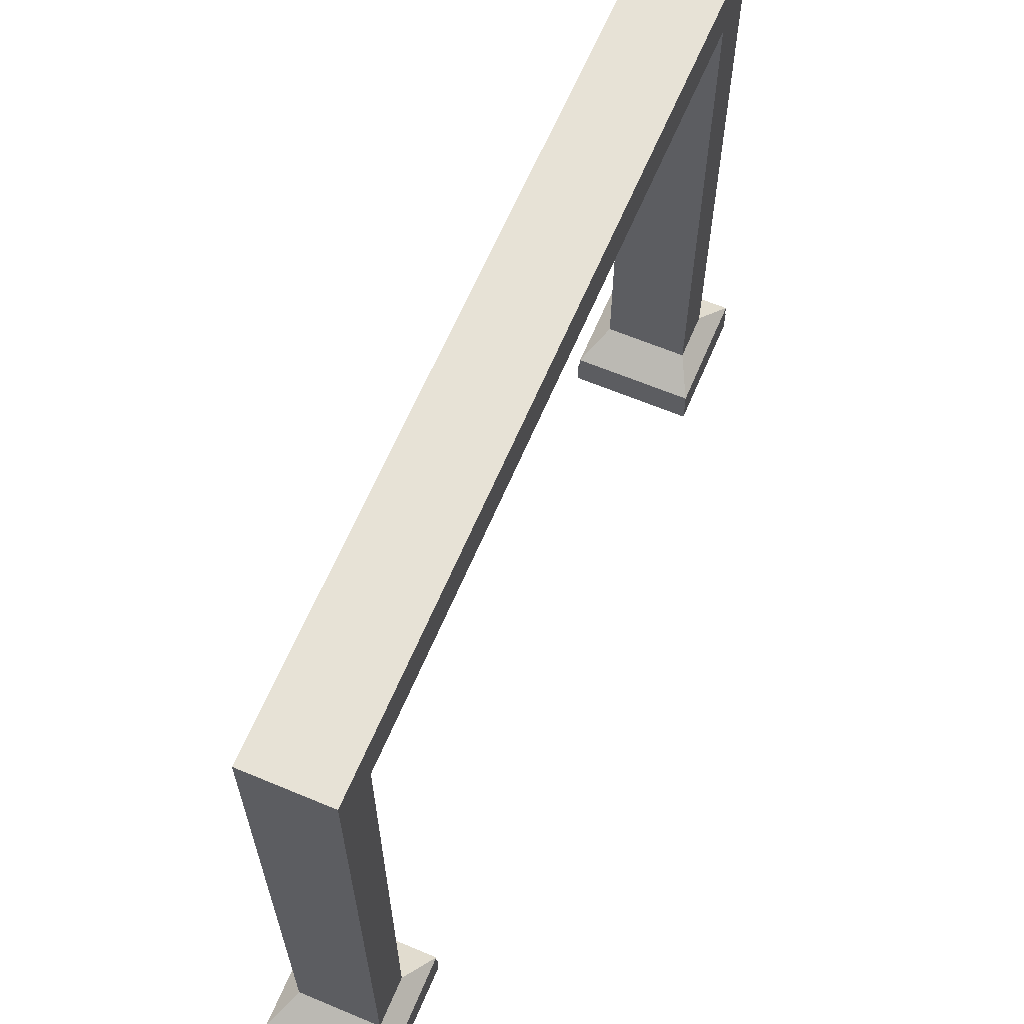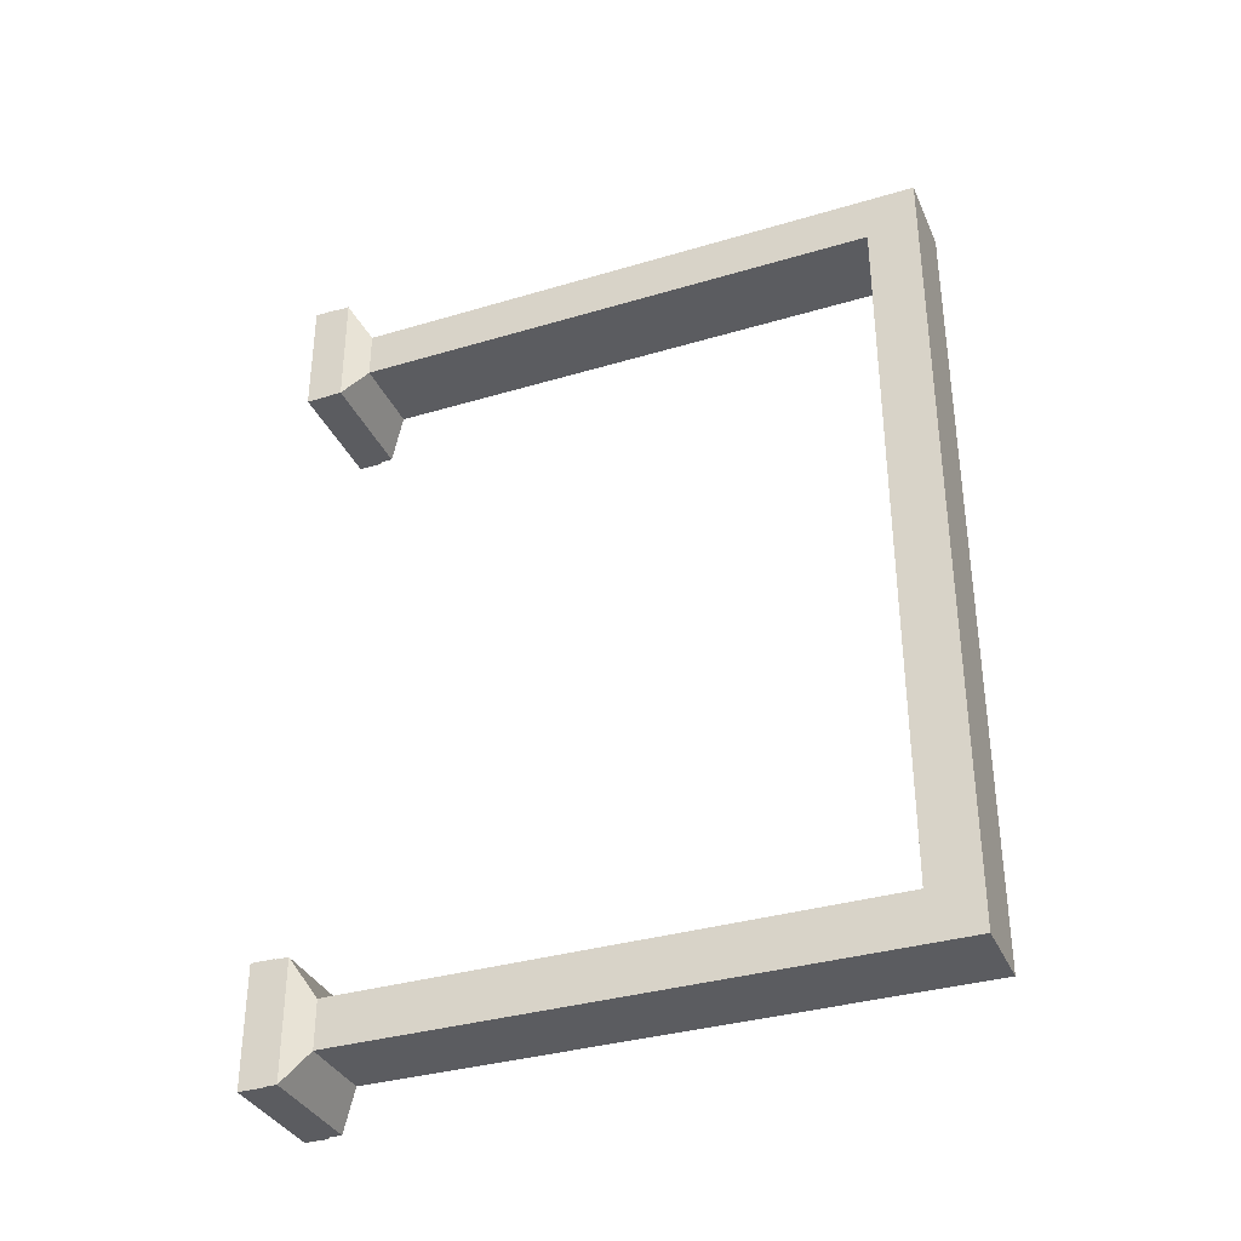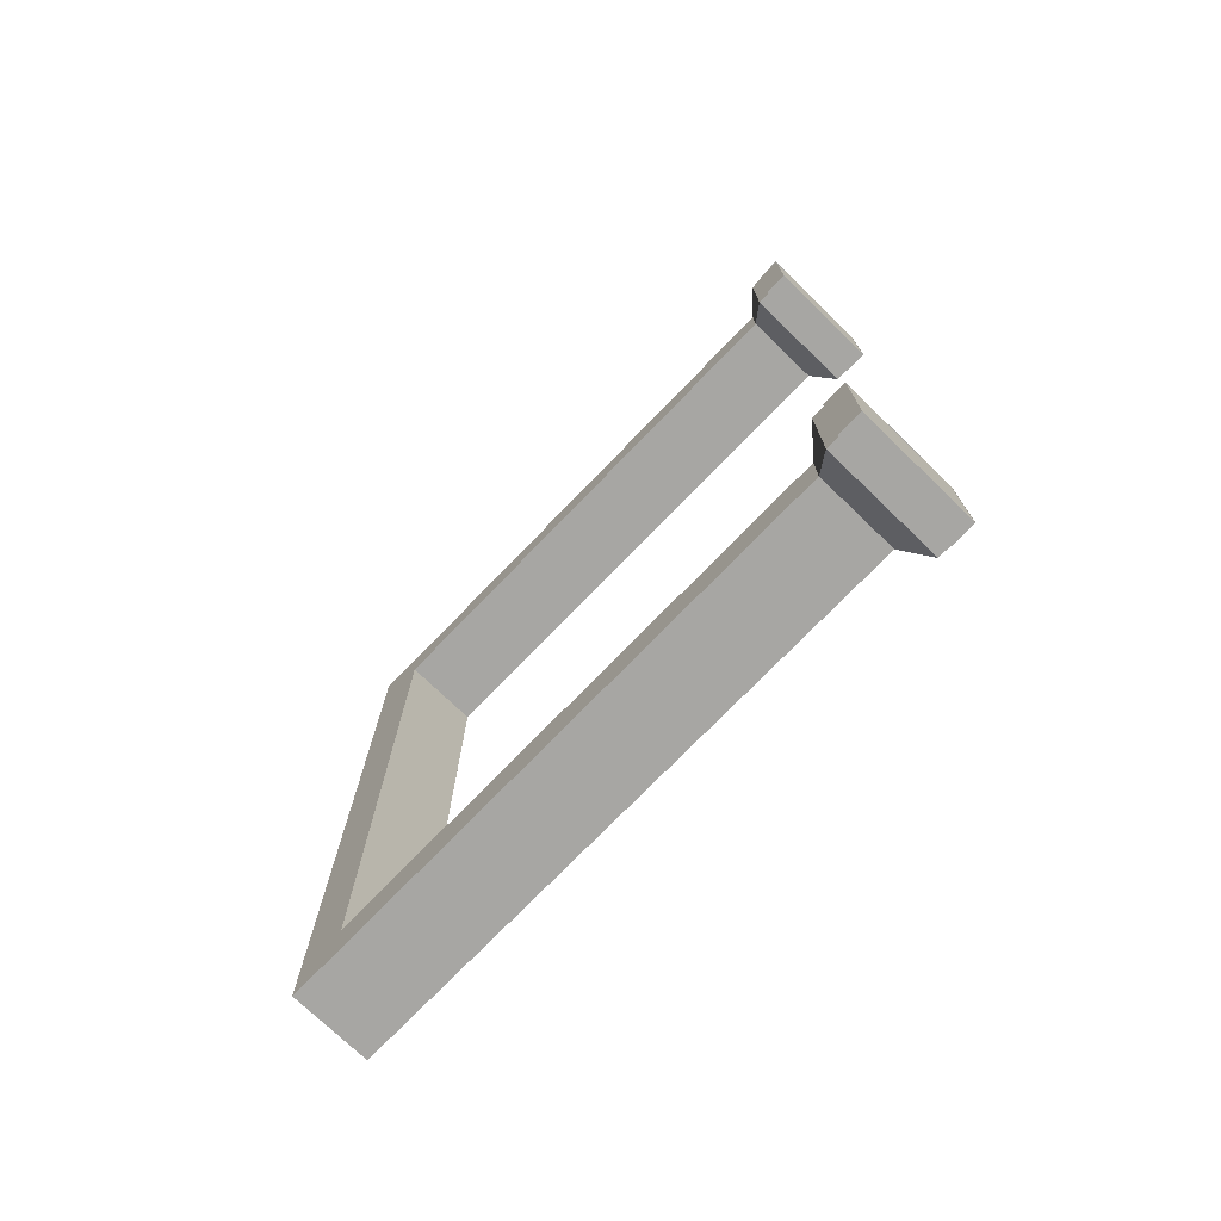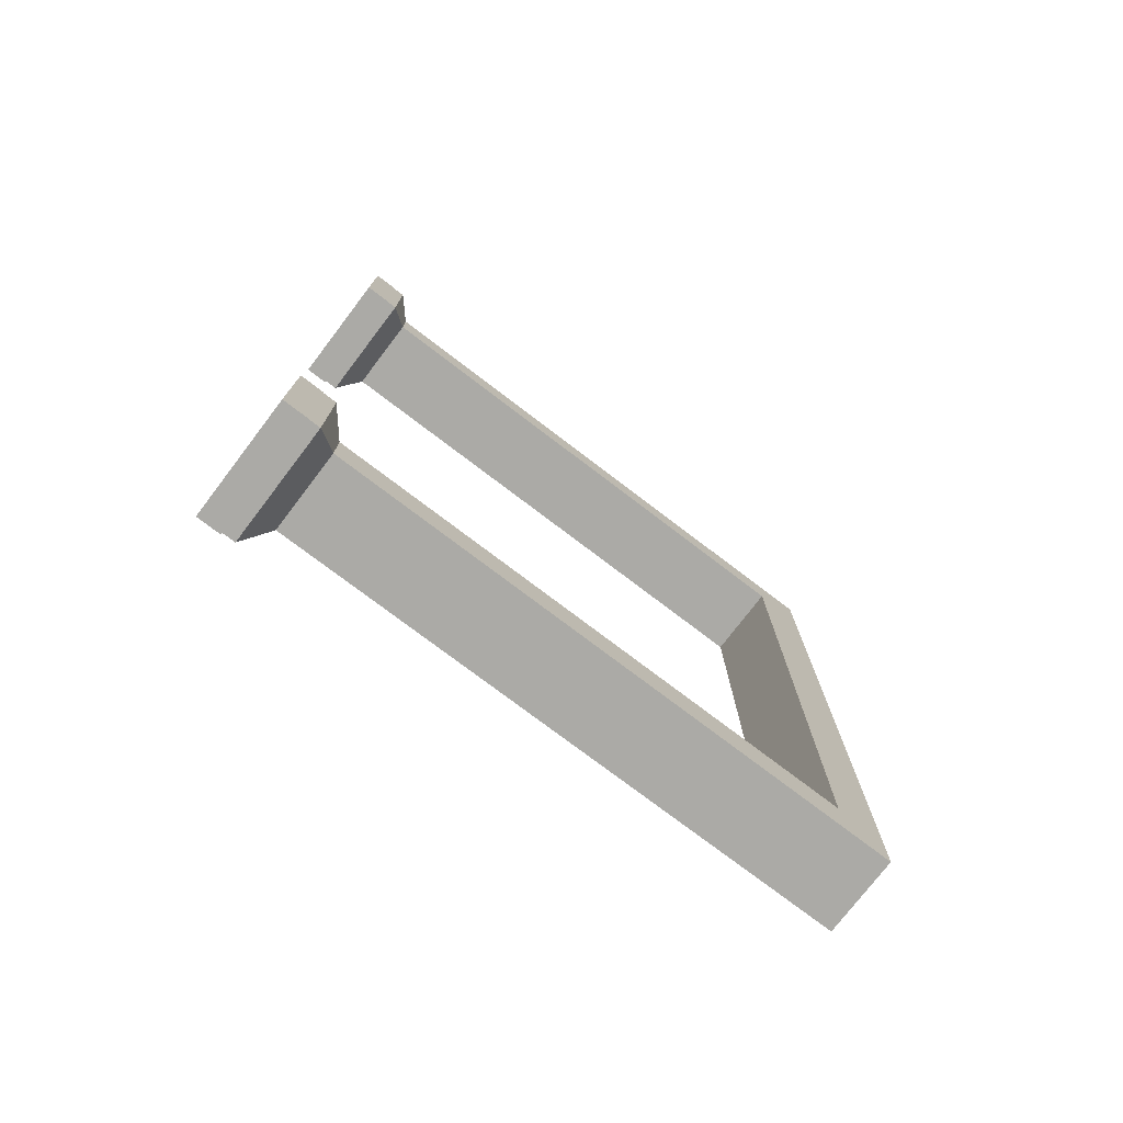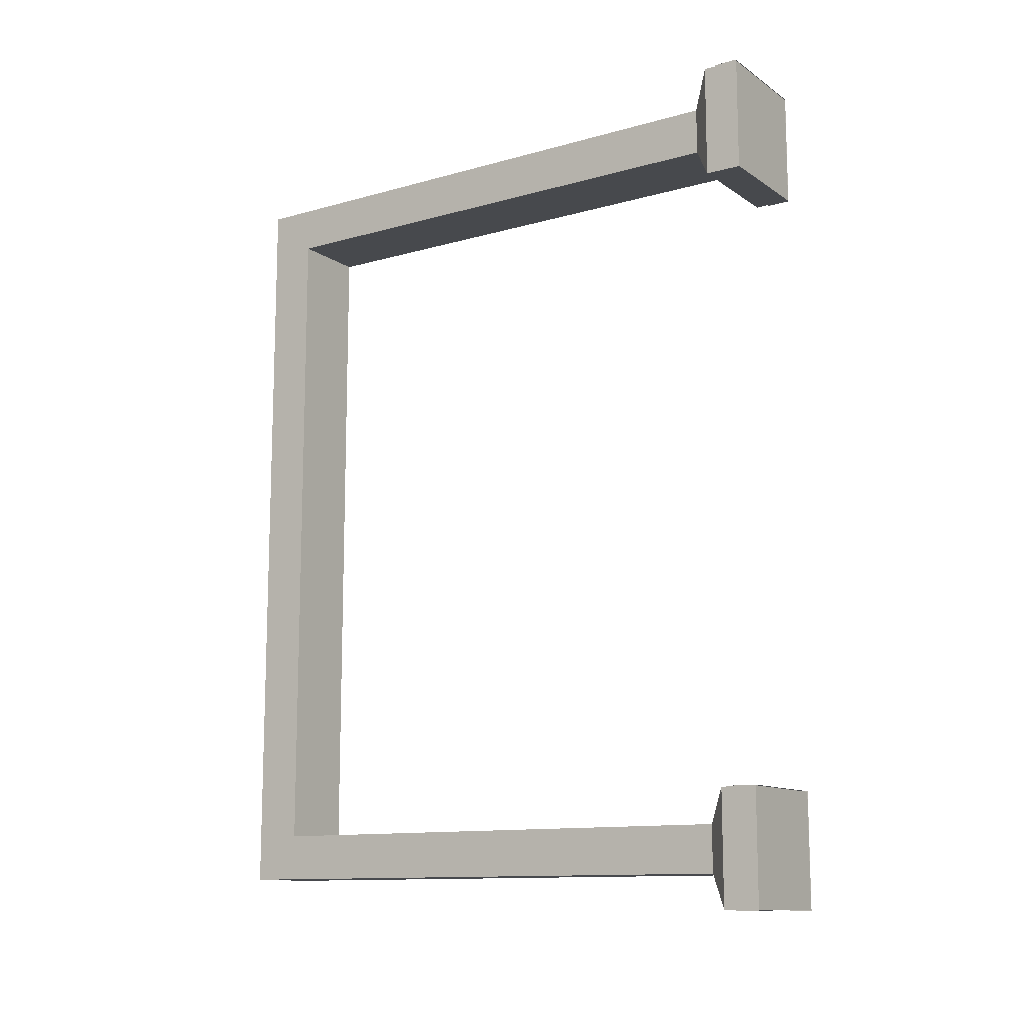
<metadata>
{"format":"obj","ext":"obj","renderer":"f3d","projection":"perspective","resolution":1024,"background":"white","views":[{"elev":63.7,"azim":22.9,"up":"+Y"},{"elev":-34.9,"azim":111.7,"up":"+Z"},{"elev":-74.2,"azim":-44.0,"up":"+Z"},{"elev":-75.8,"azim":52.7,"up":"+Z"},{"elev":-12.1,"azim":-56.4,"up":"+Z"}]}
</metadata>
<code>
o Arch_Base
v 1.498 1.046 -2.949
v 1.408 0.5568 -2.949
v 1.283 0.5568 -2.949
v 1.373 1.046 -2.949
v 1.648 1.046 -2.949
v 1.573 0.5568 -2.949
v 1.778 1.046 -2.949
v 1.711 0.5568 -2.949
v 2.424 1.046 -2.949
v 2.424 0.5568 -2.949
v 2.098 1.046 -2.949
v 2.008 0.5568 -2.949
v 1.884 0.5568 -2.949
v 1.974 1.046 -2.949
v 2.248 1.046 -2.949
v 2.173 0.5568 -2.949
v 2.379 1.046 -2.949
v 2.311 0.5568 -2.949
v 0.02233 1.046 -2.949
v 0.02233 0.5568 -2.949
v 0.2971 1.046 -2.949
v 0.207 0.5568 -2.949
v 0.08236 0.5568 -2.949
v 0.1724 1.046 -2.949
v 0.4472 1.046 -2.949
v 0.3721 0.5568 -2.949
v 0.5777 1.046 -2.949
v 0.5101 0.5568 -2.949
v 0.8975 1.046 -2.949
v 0.8074 0.5568 -2.949
v 0.6827 0.5568 -2.949
v 0.7728 1.046 -2.949
v 1.048 1.046 -2.949
v 0.9725 0.5568 -2.949
v 1.178 1.046 -2.949
v 1.111 0.5568 -2.949
v 2.424 1.046 -4.425
v 2.424 0.5568 -4.335
v 2.424 0.5568 -4.211
v 2.424 1.046 -4.301
v 2.424 1.046 -4.576
v 2.424 0.5568 -4.5
v 2.424 1.046 -4.706
v 2.424 0.5568 -4.638
v 2.424 1.046 -5.351
v 2.424 0.5568 -5.351
v 2.424 1.046 -5.026
v 2.424 0.5568 -4.936
v 2.424 0.5568 -4.811
v 2.424 1.046 -4.901
v 2.424 1.046 -5.176
v 2.424 0.5568 -5.101
v 2.424 1.046 -5.306
v 2.424 0.5568 -5.239
v 2.424 1.046 -2.95
v 2.424 0.5568 -2.95
v 2.424 1.046 -3.225
v 2.424 0.5568 -3.135
v 2.424 0.5568 -3.01
v 2.424 1.046 -3.1
v 2.424 1.046 -3.375
v 2.424 0.5568 -3.3
v 2.424 1.046 -3.505
v 2.424 0.5568 -3.438
v 2.424 1.046 -3.825
v 2.424 0.5568 -3.735
v 2.424 0.5568 -3.61
v 2.424 1.046 -3.7
v 2.424 1.046 -3.975
v 2.424 0.5568 -3.9
v 2.424 1.046 -4.106
v 2.424 0.5568 -4.038
v 0.0243 1.046 -4.425
v 0.0243 0.5568 -4.335
v 0.0243 0.5568 -4.211
v 0.0243 1.046 -4.301
v 0.0243 1.046 -4.576
v 0.0243 0.5568 -4.5
v 0.0243 1.046 -4.706
v 0.0243 0.5568 -4.638
v 0.0243 1.046 -5.351
v 0.0243 0.5568 -5.351
v 0.0243 1.046 -5.026
v 0.0243 0.5568 -4.936
v 0.0243 0.5568 -4.811
v 0.0243 1.046 -4.901
v 0.0243 1.046 -5.176
v 0.0243 0.5568 -5.101
v 0.0243 1.046 -5.306
v 0.0243 0.5568 -5.239
v 0.0243 1.046 -2.95
v 0.0243 0.5568 -2.95
v 0.0243 1.046 -3.225
v 0.0243 0.5568 -3.135
v 0.0243 0.5568 -3.01
v 0.0243 1.046 -3.1
v 0.0243 1.046 -3.375
v 0.0243 0.5568 -3.3
v 0.0243 1.046 -3.505
v 0.0243 0.5568 -3.438
v 0.0243 1.046 -3.825
v 0.0243 0.5568 -3.735
v 0.0243 0.5568 -3.61
v 0.0243 1.046 -3.7
v 0.0243 1.046 -3.975
v 0.0243 0.5568 -3.9
v 0.0243 1.046 -4.106
v 0.0243 0.5568 -4.038
v 1.498 1.046 -5.349
v 1.408 0.5568 -5.349
v 1.283 0.5568 -5.349
v 1.373 1.046 -5.349
v 1.648 1.046 -5.349
v 1.573 0.5568 -5.349
v 1.778 1.046 -5.349
v 1.711 0.5568 -5.349
v 2.424 1.046 -5.349
v 2.424 0.5568 -5.349
v 2.098 1.046 -5.349
v 2.008 0.5568 -5.349
v 1.884 0.5568 -5.349
v 1.974 1.046 -5.349
v 2.248 1.046 -5.349
v 2.173 0.5568 -5.349
v 2.379 1.046 -5.349
v 2.311 0.5568 -5.349
v 0.02233 1.046 -5.349
v 0.02233 0.5568 -5.349
v 0.2971 1.046 -5.349
v 0.207 0.5568 -5.349
v 0.08236 0.5568 -5.349
v 0.1724 1.046 -5.349
v 0.4472 1.046 -5.349
v 0.3721 0.5568 -5.349
v 0.5777 1.046 -5.349
v 0.5101 0.5568 -5.349
v 0.8975 1.046 -5.349
v 0.8074 0.5568 -5.349
v 0.6827 0.5568 -5.349
v 0.7728 1.046 -5.349
v 1.048 1.046 -5.349
v 0.9725 0.5568 -5.349
v 1.178 1.046 -5.349
v 1.111 0.5568 -5.349
v 0.05334 0.5623 -5.334
v 0.05334 0.5623 -2.961
v 2.416 0.5623 -2.961
v 2.416 0.5623 -5.334
v 0.4236 1.734 -4.632
v 0.4236 1.734 -3.662
v 2.045 1.734 -3.662
v 2.045 1.734 -4.632
v 0.05334 1.312 -5.334
v 0.05334 1.312 -2.961
v 2.416 1.312 -5.334
v 2.416 1.312 -2.961
v 0.4236 12.54 -4.632
v 0.4236 12.54 -3.662
v 2.045 12.54 -3.662
v 2.045 12.54 -4.632
v 0.4236 13.54 -4.632
v 0.4236 13.54 -3.662
v 2.045 13.54 -3.662
v 2.045 13.54 -4.632
v 1.498 1.046 -18.19
v 1.408 0.5568 -18.19
v 1.283 0.5568 -18.19
v 1.373 1.046 -18.19
v 1.648 1.046 -18.19
v 1.573 0.5568 -18.19
v 1.778 1.046 -18.19
v 1.711 0.5568 -18.19
v 2.424 1.046 -18.19
v 2.424 0.5568 -18.19
v 2.098 1.046 -18.19
v 2.008 0.5568 -18.19
v 1.884 0.5568 -18.19
v 1.974 1.046 -18.19
v 2.248 1.046 -18.19
v 2.173 0.5568 -18.19
v 2.379 1.046 -18.19
v 2.311 0.5568 -18.19
v 0.02233 1.046 -18.19
v 0.02233 0.5568 -18.19
v 0.2971 1.046 -18.19
v 0.207 0.5568 -18.19
v 0.08236 0.5568 -18.19
v 0.1724 1.046 -18.19
v 0.4472 1.046 -18.19
v 0.3721 0.5568 -18.19
v 0.5777 1.046 -18.19
v 0.5101 0.5568 -18.19
v 0.8975 1.046 -18.19
v 0.8074 0.5568 -18.19
v 0.6827 0.5568 -18.19
v 0.7728 1.046 -18.19
v 1.048 1.046 -18.19
v 0.9725 0.5568 -18.19
v 1.178 1.046 -18.19
v 1.111 0.5568 -18.19
v 2.424 1.046 -19.66
v 2.424 0.5568 -19.57
v 2.424 0.5568 -19.45
v 2.424 1.046 -19.54
v 2.424 1.046 -19.81
v 2.424 0.5568 -19.74
v 2.424 1.046 -19.94
v 2.424 0.5568 -19.88
v 2.424 1.046 -20.59
v 2.424 0.5568 -20.59
v 2.424 1.046 -20.26
v 2.424 0.5568 -20.17
v 2.424 0.5568 -20.05
v 2.424 1.046 -20.14
v 2.424 1.046 -20.41
v 2.424 0.5568 -20.34
v 2.424 1.046 -20.54
v 2.424 0.5568 -20.48
v 2.424 1.046 -18.19
v 2.424 0.5568 -18.19
v 2.424 1.046 -18.46
v 2.424 0.5568 -18.37
v 2.424 0.5568 -18.25
v 2.424 1.046 -18.34
v 2.424 1.046 -18.61
v 2.424 0.5568 -18.54
v 2.424 1.046 -18.74
v 2.424 0.5568 -18.67
v 2.424 1.046 -19.06
v 2.424 0.5568 -18.97
v 2.424 0.5568 -18.85
v 2.424 1.046 -18.94
v 2.424 1.046 -19.21
v 2.424 0.5568 -19.14
v 2.424 1.046 -19.34
v 2.424 0.5568 -19.27
v 0.0243 1.046 -19.66
v 0.0243 0.5568 -19.57
v 0.0243 0.5568 -19.45
v 0.0243 1.046 -19.54
v 0.0243 1.046 -19.81
v 0.0243 0.5568 -19.74
v 0.0243 1.046 -19.94
v 0.0243 0.5568 -19.88
v 0.0243 1.046 -20.59
v 0.0243 0.5568 -20.59
v 0.0243 1.046 -20.26
v 0.0243 0.5568 -20.17
v 0.0243 0.5568 -20.05
v 0.0243 1.046 -20.14
v 0.0243 1.046 -20.41
v 0.0243 0.5568 -20.34
v 0.0243 1.046 -20.54
v 0.0243 0.5568 -20.48
v 0.0243 1.046 -18.19
v 0.0243 0.5568 -18.19
v 0.0243 1.046 -18.46
v 0.0243 0.5568 -18.37
v 0.0243 0.5568 -18.25
v 0.0243 1.046 -18.34
v 0.0243 1.046 -18.61
v 0.0243 0.5568 -18.54
v 0.0243 1.046 -18.74
v 0.0243 0.5568 -18.67
v 0.0243 1.046 -19.06
v 0.0243 0.5568 -18.97
v 0.0243 0.5568 -18.85
v 0.0243 1.046 -18.94
v 0.0243 1.046 -19.21
v 0.0243 0.5568 -19.14
v 0.0243 1.046 -19.34
v 0.0243 0.5568 -19.27
v 1.498 1.046 -20.59
v 1.408 0.5568 -20.59
v 1.283 0.5568 -20.59
v 1.373 1.046 -20.59
v 1.648 1.046 -20.59
v 1.573 0.5568 -20.59
v 1.778 1.046 -20.59
v 1.711 0.5568 -20.59
v 2.424 1.046 -20.59
v 2.424 0.5568 -20.59
v 2.098 1.046 -20.59
v 2.008 0.5568 -20.59
v 1.884 0.5568 -20.59
v 1.974 1.046 -20.59
v 2.248 1.046 -20.59
v 2.173 0.5568 -20.59
v 2.379 1.046 -20.59
v 2.311 0.5568 -20.59
v 0.02233 1.046 -20.59
v 0.02233 0.5568 -20.59
v 0.2971 1.046 -20.59
v 0.207 0.5568 -20.59
v 0.08236 0.5568 -20.59
v 0.1724 1.046 -20.59
v 0.4472 1.046 -20.59
v 0.3721 0.5568 -20.59
v 0.5777 1.046 -20.59
v 0.5101 0.5568 -20.59
v 0.8975 1.046 -20.59
v 0.8074 0.5568 -20.59
v 0.6827 0.5568 -20.59
v 0.7728 1.046 -20.59
v 1.048 1.046 -20.59
v 0.9725 0.5568 -20.59
v 1.178 1.046 -20.59
v 1.111 0.5568 -20.59
v 0.05334 0.5623 -20.57
v 0.05334 0.5623 -18.2
v 2.416 0.5623 -18.2
v 2.416 0.5623 -20.57
v 0.4236 1.734 -19.87
v 0.4236 1.734 -18.9
v 2.045 1.734 -18.9
v 2.045 1.734 -19.87
v 0.05334 1.312 -20.57
v 0.05334 1.312 -18.2
v 2.416 1.312 -20.57
v 2.416 1.312 -18.2
v 0.4236 12.54 -19.87
v 0.4236 12.54 -18.9
v 2.045 12.54 -18.9
v 2.045 12.54 -19.87
v 0.4236 13.54 -19.87
v 0.4236 13.54 -18.9
v 2.045 13.54 -18.9
v 2.045 13.54 -19.87
f 4 3 2 1
f 1 2 6 5
f 5 6 8 7
f 17 18 10 9
f 14 13 12 11
f 11 12 16 15
f 15 16 18 17
f 13 14 7 8
f 24 23 22 21
f 19 20 23 24
f 21 22 26 25
f 25 26 28 27
f 32 31 30 29
f 29 30 34 33
f 33 34 36 35
f 31 32 27 28
f 35 36 3 4
f 40 39 38 37
f 37 38 42 41
f 41 42 44 43
f 53 54 46 45
f 50 49 48 47
f 47 48 52 51
f 51 52 54 53
f 49 50 43 44
f 60 59 58 57
f 55 56 59 60
f 57 58 62 61
f 61 62 64 63
f 68 67 66 65
f 65 66 70 69
f 69 70 72 71
f 67 68 63 64
f 71 72 39 40
f 76 75 74 73
f 73 74 78 77
f 77 78 80 79
f 89 90 82 81
f 86 85 84 83
f 83 84 88 87
f 87 88 90 89
f 85 86 79 80
f 96 95 94 93
f 91 92 95 96
f 93 94 98 97
f 97 98 100 99
f 104 103 102 101
f 101 102 106 105
f 105 106 108 107
f 103 104 99 100
f 107 108 75 76
f 112 111 110 109
f 109 110 114 113
f 113 114 116 115
f 125 126 118 117
f 122 121 120 119
f 119 120 124 123
f 123 124 126 125
f 121 122 115 116
f 132 131 130 129
f 127 128 131 132
f 129 130 134 133
f 133 134 136 135
f 140 139 138 137
f 137 138 142 141
f 141 142 144 143
f 139 140 135 136
f 143 144 111 112
f 147 146 145 148
f 151 152 160 159
f 148 145 153 155
f 145 146 154 153
f 146 147 156 154
f 147 148 155 156
f 150 149 153 154
f 152 151 156 155
f 149 152 155 153
f 151 150 154 156
f 164 160 323 327
f 152 149 157 160
f 149 150 158 157
f 150 151 159 158
f 163 164 161 162
f 157 158 162 161
f 158 159 163 162
f 159 160 164 163
f 168 167 166 165
f 165 166 170 169
f 169 170 172 171
f 181 182 174 173
f 178 177 176 175
f 175 176 180 179
f 179 180 182 181
f 177 178 171 172
f 188 187 186 185
f 183 184 187 188
f 185 186 190 189
f 189 190 192 191
f 196 195 194 193
f 193 194 198 197
f 197 198 200 199
f 195 196 191 192
f 199 200 167 168
f 204 203 202 201
f 201 202 206 205
f 205 206 208 207
f 217 218 210 209
f 214 213 212 211
f 211 212 216 215
f 215 216 218 217
f 213 214 207 208
f 224 223 222 221
f 219 220 223 224
f 221 222 226 225
f 225 226 228 227
f 232 231 230 229
f 229 230 234 233
f 233 234 236 235
f 231 232 227 228
f 235 236 203 204
f 240 239 238 237
f 237 238 242 241
f 241 242 244 243
f 253 254 246 245
f 250 249 248 247
f 247 248 252 251
f 251 252 254 253
f 249 250 243 244
f 260 259 258 257
f 255 256 259 260
f 257 258 262 261
f 261 262 264 263
f 268 267 266 265
f 265 266 270 269
f 269 270 272 271
f 267 268 263 264
f 271 272 239 240
f 276 275 274 273
f 273 274 278 277
f 277 278 280 279
f 289 290 282 281
f 286 285 284 283
f 283 284 288 287
f 287 288 290 289
f 285 286 279 280
f 296 295 294 293
f 291 292 295 296
f 293 294 298 297
f 297 298 300 299
f 304 303 302 301
f 301 302 306 305
f 305 306 308 307
f 303 304 299 300
f 307 308 275 276
f 311 310 309 312
f 315 316 324 323
f 312 309 317 319
f 309 310 318 317
f 310 311 320 318
f 311 312 319 320
f 314 313 317 318
f 316 315 320 319
f 313 316 319 317
f 315 314 318 320
f 324 321 325 328
f 316 313 321 324
f 313 314 322 321
f 314 315 323 322
f 327 328 325 326
f 321 322 326 325
f 161 164 327 326
f 323 324 328 327
f 160 157 322 323
f 157 161 326 322

</code>
